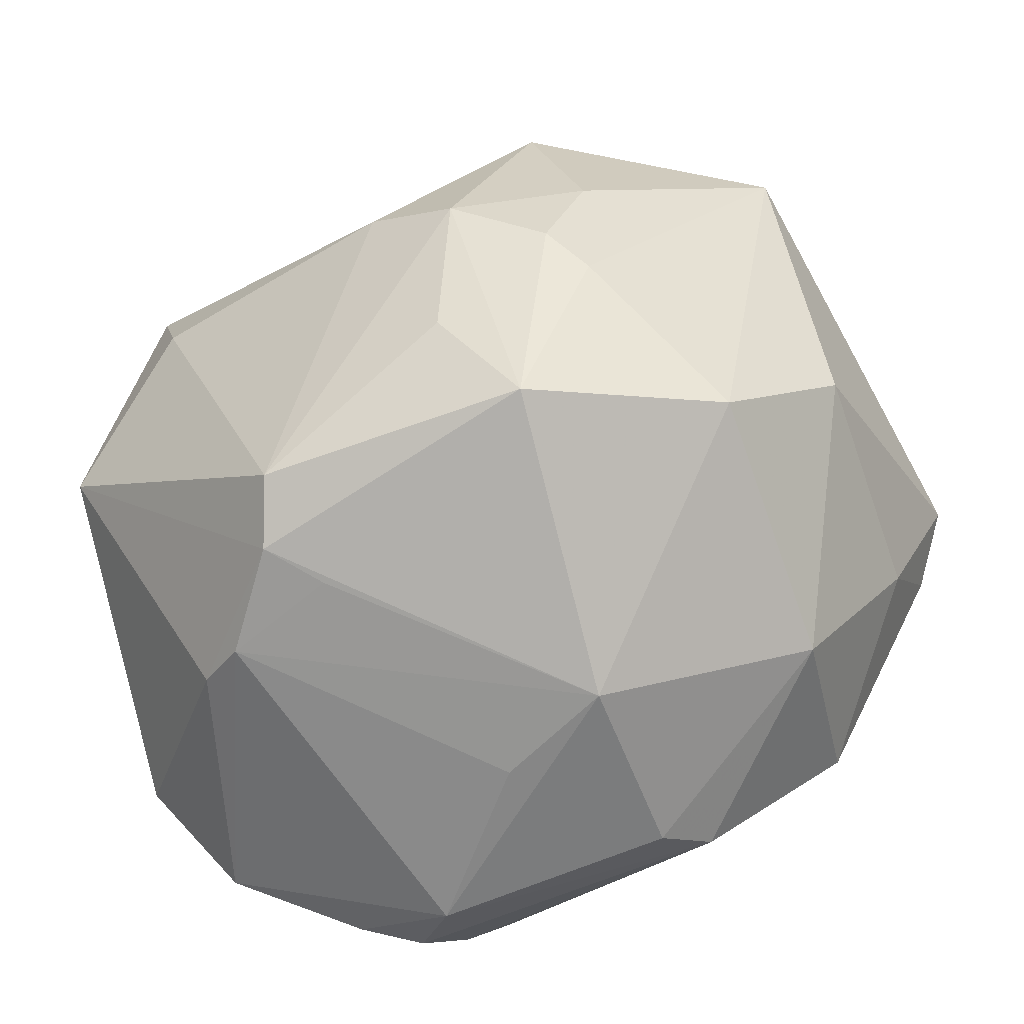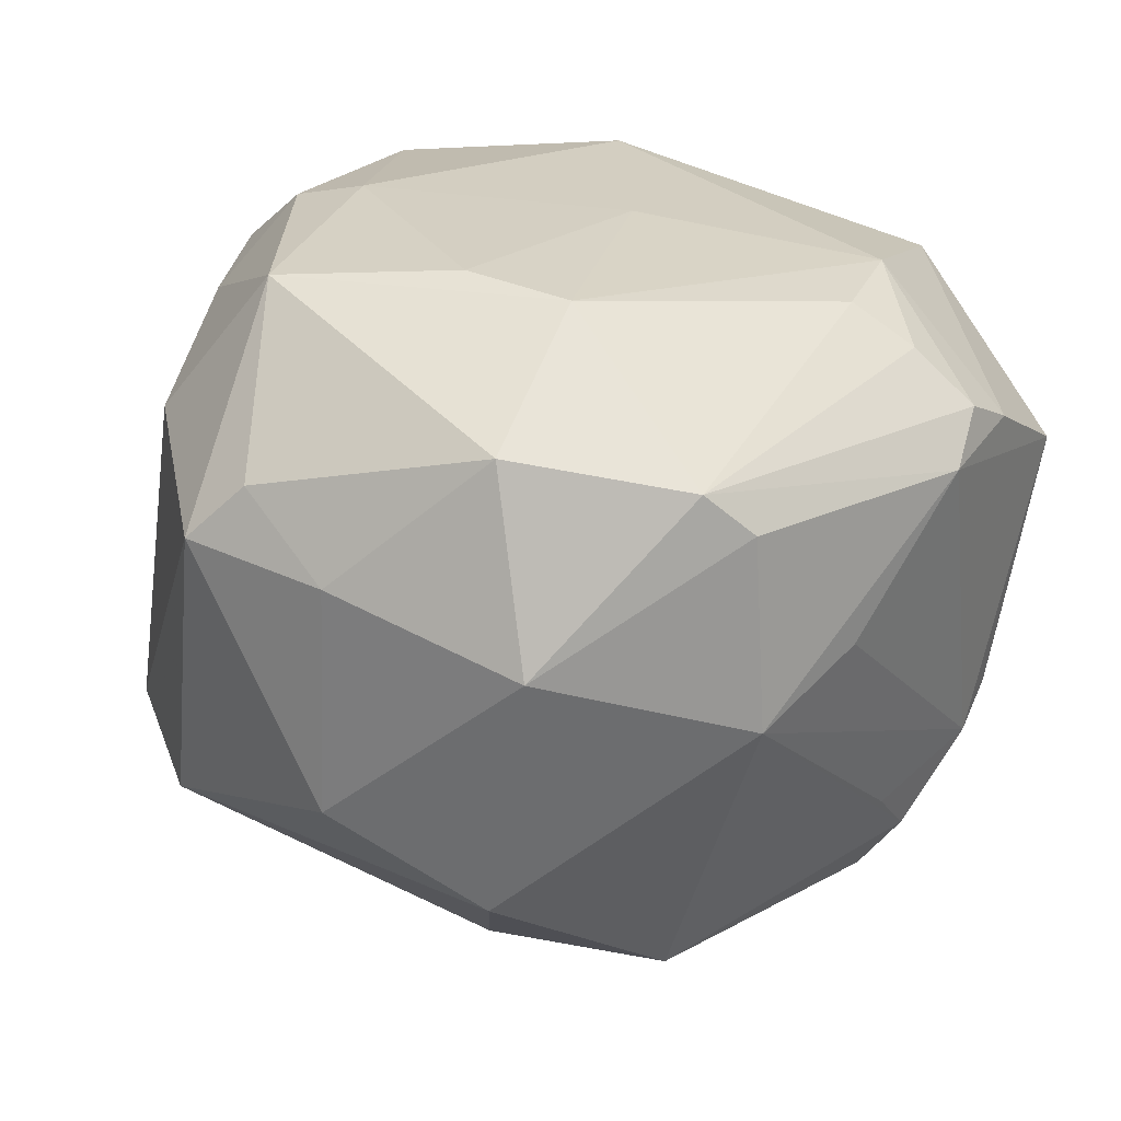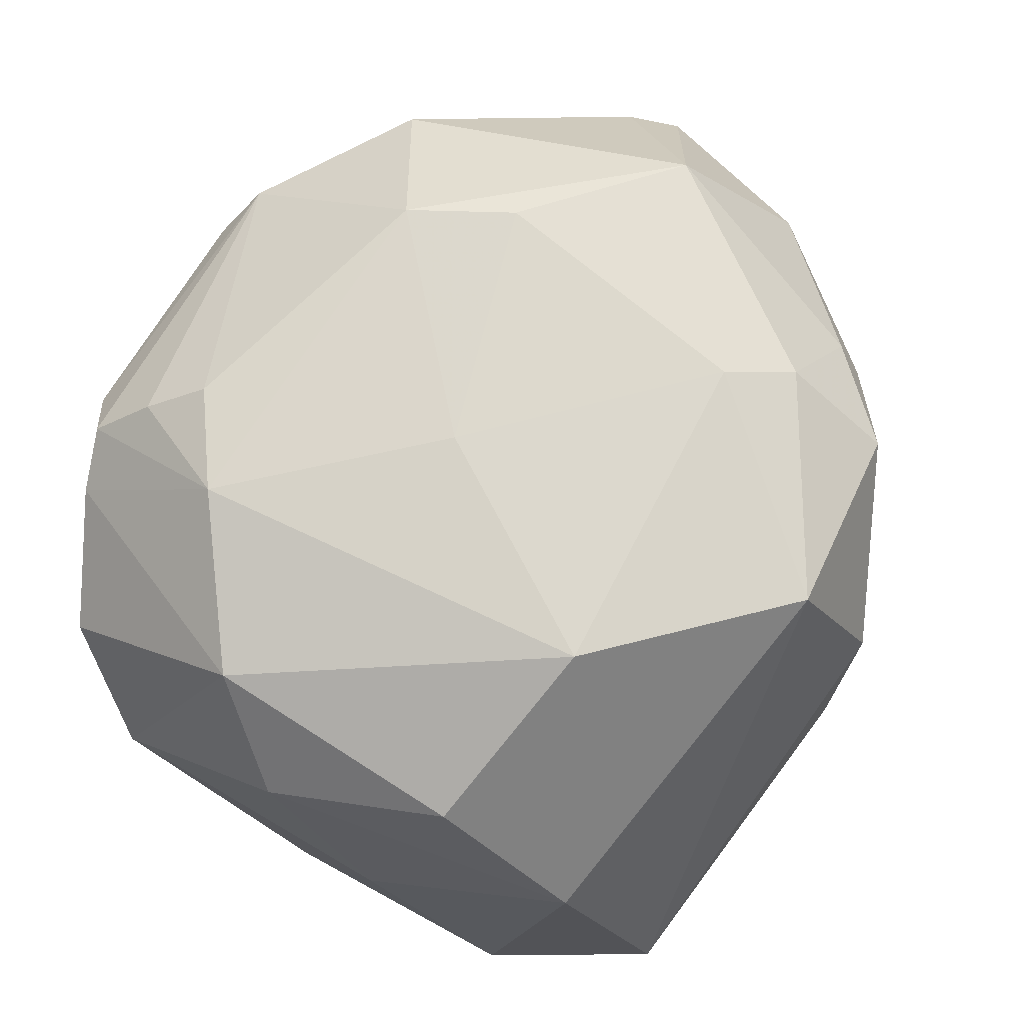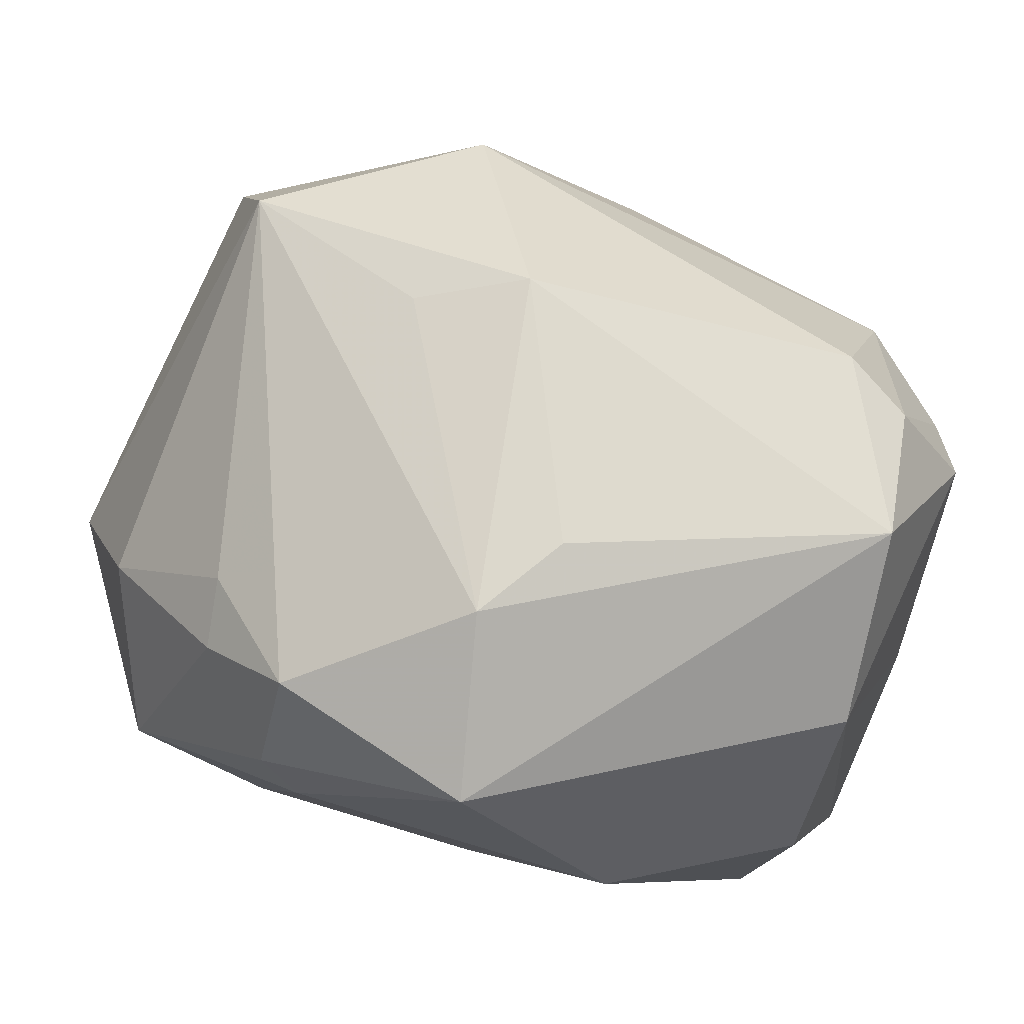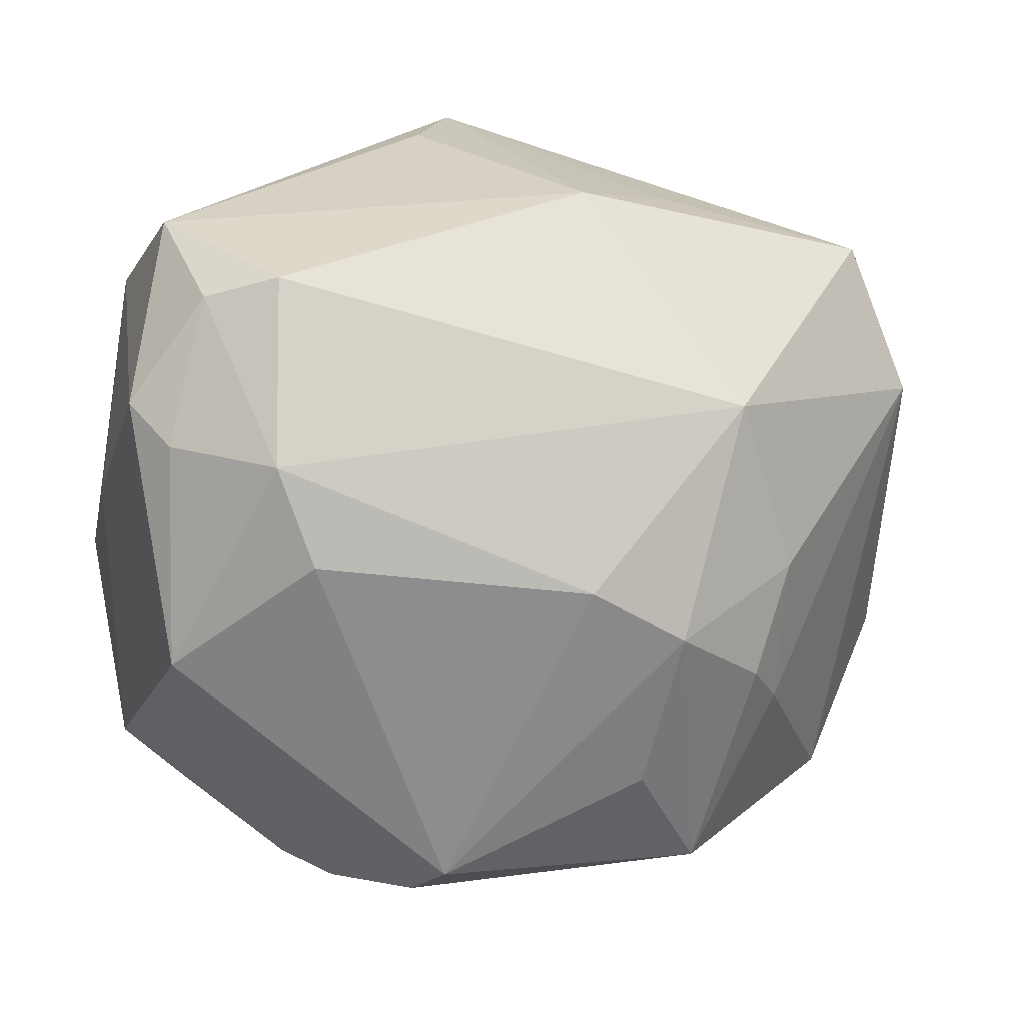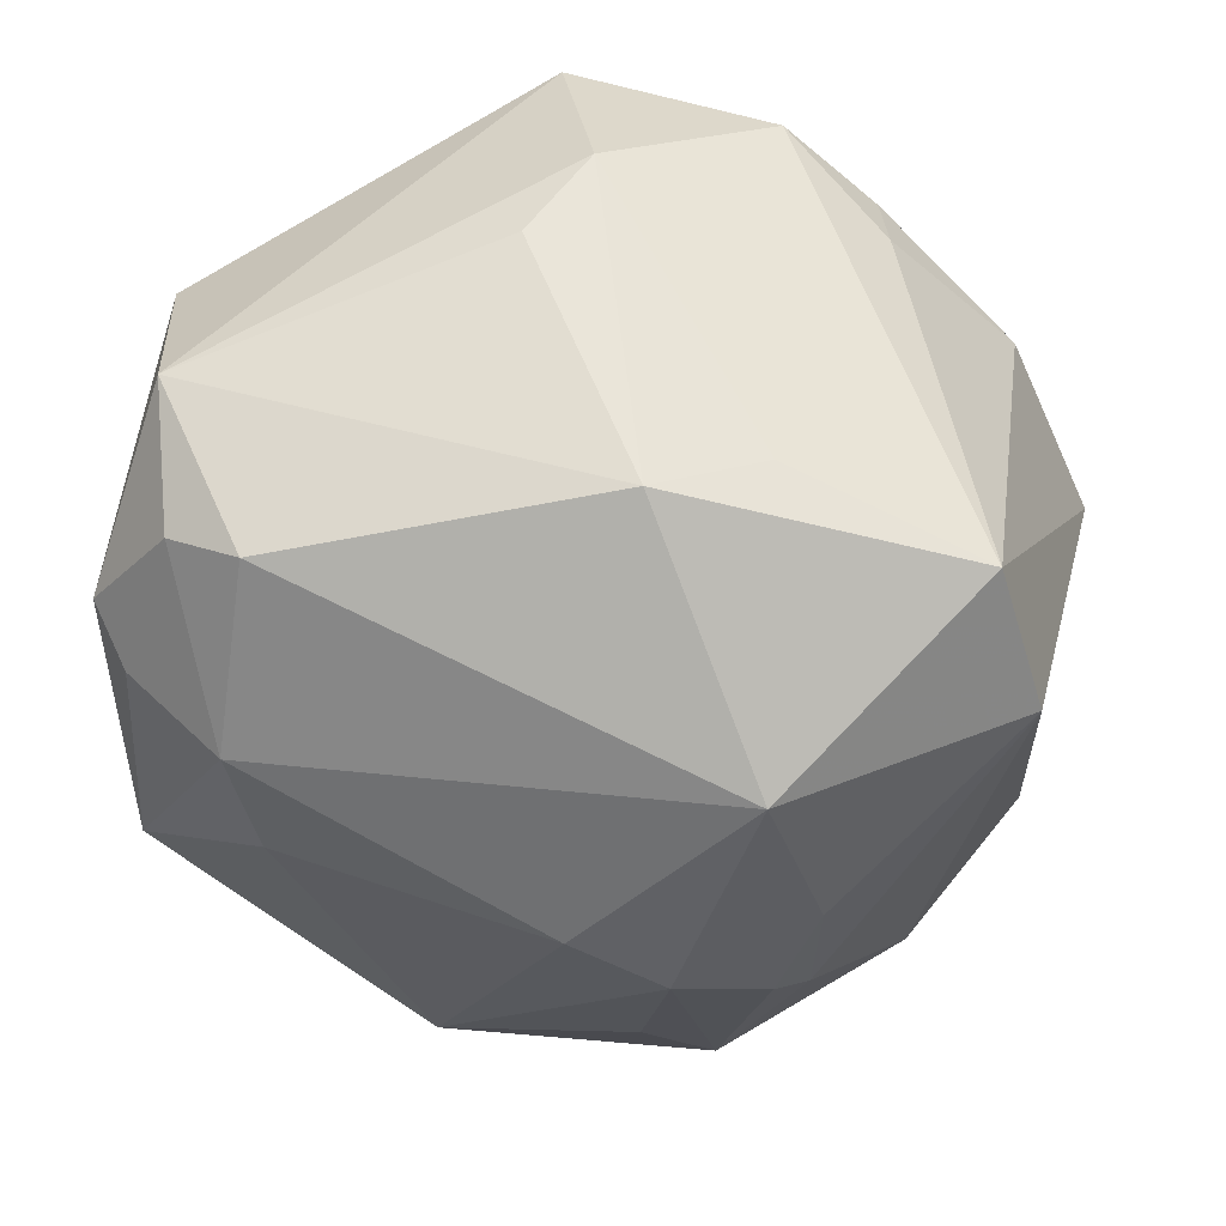
<metadata>
{"format":"obj","ext":"obj","renderer":"f3d","projection":"perspective","resolution":1024,"background":"white","views":[{"elev":-59.7,"azim":-160.9,"up":"+Y"},{"elev":24.1,"azim":-38.4,"up":"+Z"},{"elev":71.4,"azim":116.2,"up":"+Z"},{"elev":78.6,"azim":17.6,"up":"+Y"},{"elev":16.6,"azim":163.3,"up":"+Y"},{"elev":53.6,"azim":-177.8,"up":"+Y"}]}
</metadata>
<code>
v 0.02698 0.005232 -0.0332
v -0.0418 -0.01503 0.01054
v 0.005794 0.04147 0.006725
v -0.03508 0.03123 -0.01997
v 0.01616 -0.03982 0.02206
v 0.03615 0.03529 -0.005191
v -0.006202 -0.01968 -0.03661
v 0.035 -0.01384 0.02781
v -0.01812 -0.008943 -0.03765
v 0.00445 -0.003194 0.03475
v -0.01667 0.03483 0.02709
v -0.01728 0.02447 0.03408
v 0.04138 -0.02443 0.005066
v 0.02703 -0.03364 -0.01266
v -0.02578 0.027 0.02512
v 0.01566 -0.03399 -0.0254
v -0.01344 -0.0308 -0.03234
v 0.04207 -0.00594 0.01867
v 0.0004437 0.002301 -0.04019
v -0.0164 0.01938 -0.03673
v 0.01181 -0.04237 0.01744
v -0.02157 -0.01279 -0.03443
v -0.02667 0.02939 0.01839
v -0.005388 0.0385 -0.01833
v 0.03001 0.01511 -0.03071
v -0.02199 0.002078 -0.03635
v 0.02204 -0.03842 0.01926
v -0.01346 0.01809 0.03573
v 0.04314 0.005203 0.0009388
v -0.03163 -0.02617 -0.02188
v -0.03013 -0.02602 0.0239
v 0.02759 0.03221 -0.02211
v 0.01104 -0.03555 -0.02071
v -0.03356 0.004687 0.03374
v -0.03984 0.0166 -0.02403
v 0.01357 -0.03011 -0.03122
v 0.01939 -0.02351 0.03174
v -0.008856 -0.003224 -0.04116
v -0.02034 -0.008552 0.0349
v -0.01149 -0.04166 -0.003099
v 0.04222 0.01921 -0.01718
v -0.03941 0.01559 0.01867
v -0.0416 -0.01329 -0.01341
v -0.04781 -0.00144 0.01265
v -2.872e-05 0.04206 0.01561
v -0.0161 -0.03783 0.02066
v 0.04015 -0.006389 -0.02467
v 0.01303 -0.03466 0.02718
v -0.04374 -0.005796 0.01826
v -0.03206 -0.0325 0.00466
v -0.0001744 -0.04176 0.00272
v 0.03452 0.02993 -0.01855
v -0.01197 -0.04057 0.01647
v 0.0223 -0.03561 -0.01607
v 0.03794 0.02579 0.01262
v 0.03913 0.01577 -0.0224
v 0.009817 -0.02925 0.03096
v -0.01608 -0.01911 0.0338
v 0.01964 0.0174 0.03498
v 0.03424 -0.03353 0.01258
v 0.003714 0.03527 0.0328
v -0.01609 0.03646 -0.01347
v 0.03752 0.01191 0.02476
f 17 16 40
f 40 30 17
f 38 7 17
f 44 35 43
f 43 35 30
f 50 30 40
f 50 43 30
f 47 14 16
f 16 17 36
f 36 17 7
f 36 47 16
f 36 7 38
f 38 19 36
f 38 17 9
f 32 52 25
f 24 32 20
f 20 19 38
f 25 19 20
f 20 32 25
f 51 21 40
f 16 14 54
f 21 51 54
f 54 51 40
f 2 50 31
f 44 43 2
f 43 50 2
f 27 8 37
f 44 2 49
f 49 2 31
f 29 47 41
f 41 55 29
f 14 47 13
f 13 47 29
f 1 19 25
f 25 47 1
f 1 36 19
f 47 36 1
f 22 17 30
f 22 9 17
f 30 35 22
f 52 32 6
f 6 41 52
f 55 41 6
f 6 32 24
f 35 20 26
f 26 22 35
f 9 22 26
f 38 9 26
f 26 20 38
f 34 49 31
f 34 42 44
f 44 49 34
f 4 20 35
f 4 35 44
f 24 20 4
f 44 42 4
f 4 62 24
f 31 50 46
f 58 34 31
f 39 34 58
f 31 46 58
f 58 46 57
f 58 57 37
f 37 10 58
f 58 10 39
f 40 16 33
f 33 54 40
f 16 54 33
f 56 47 25
f 56 41 47
f 25 52 56
f 52 41 56
f 14 13 60
f 60 54 14
f 8 27 60
f 60 13 8
f 21 54 60
f 60 27 21
f 8 13 18
f 18 63 8
f 18 13 29
f 29 55 18
f 55 63 18
f 55 6 61
f 5 46 21
f 21 27 5
f 5 27 37
f 40 21 53
f 21 46 53
f 53 50 40
f 53 46 50
f 59 10 37
f 37 8 59
f 8 63 59
f 59 63 55
f 55 61 59
f 57 46 48
f 46 5 48
f 37 57 48
f 48 5 37
f 42 34 15
f 61 11 12
f 12 15 34
f 11 15 12
f 62 4 45
f 4 11 45
f 24 62 45
f 45 11 61
f 45 61 6
f 39 10 28
f 10 59 28
f 28 34 39
f 28 12 34
f 28 59 61
f 61 12 28
f 23 15 11
f 23 11 4
f 42 15 23
f 23 4 42
f 3 6 24
f 24 45 3
f 3 45 6

</code>
